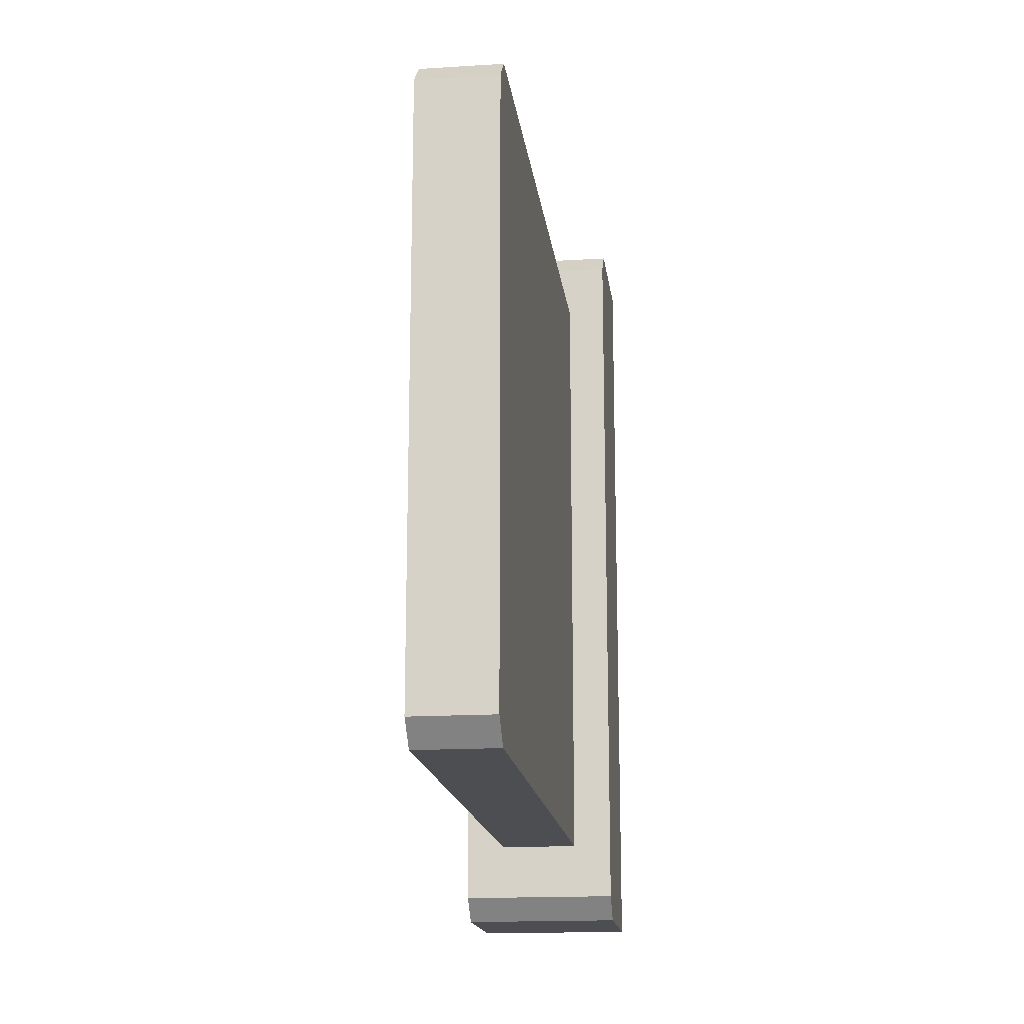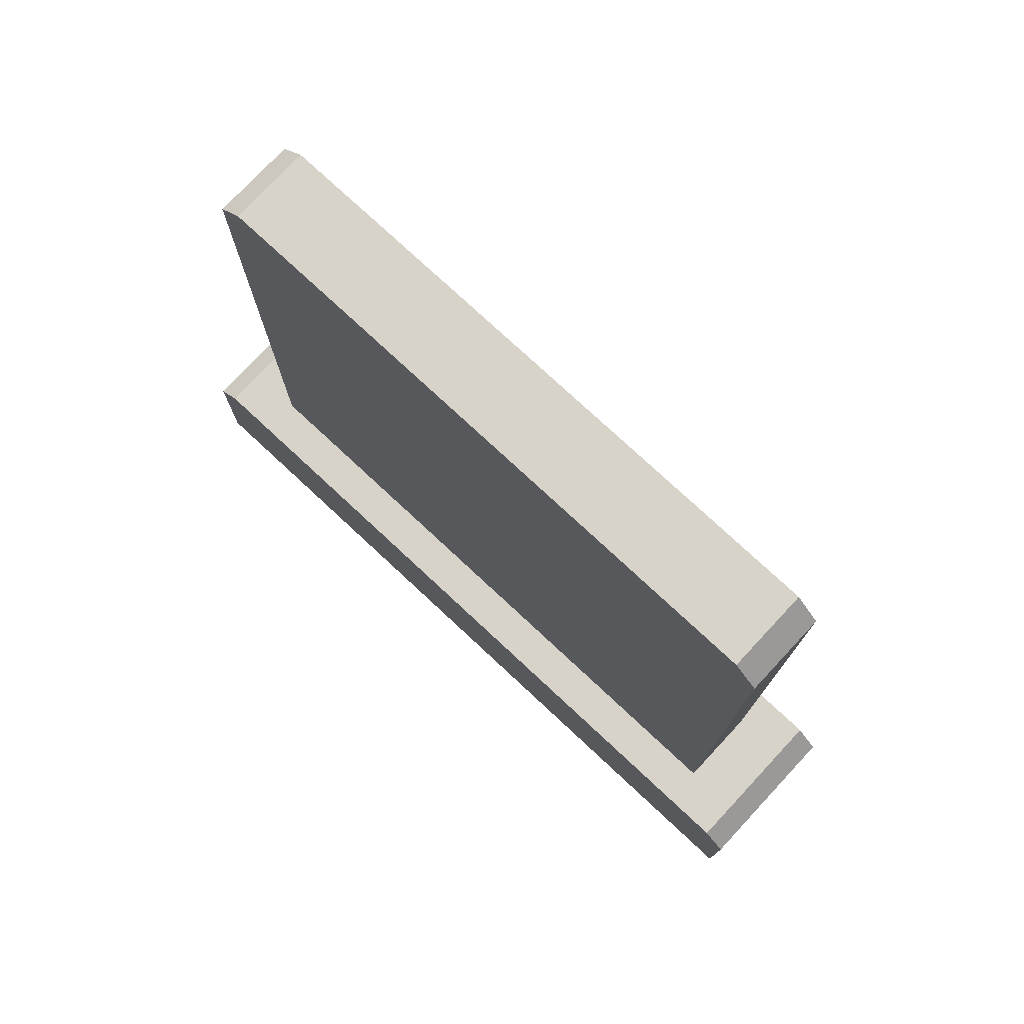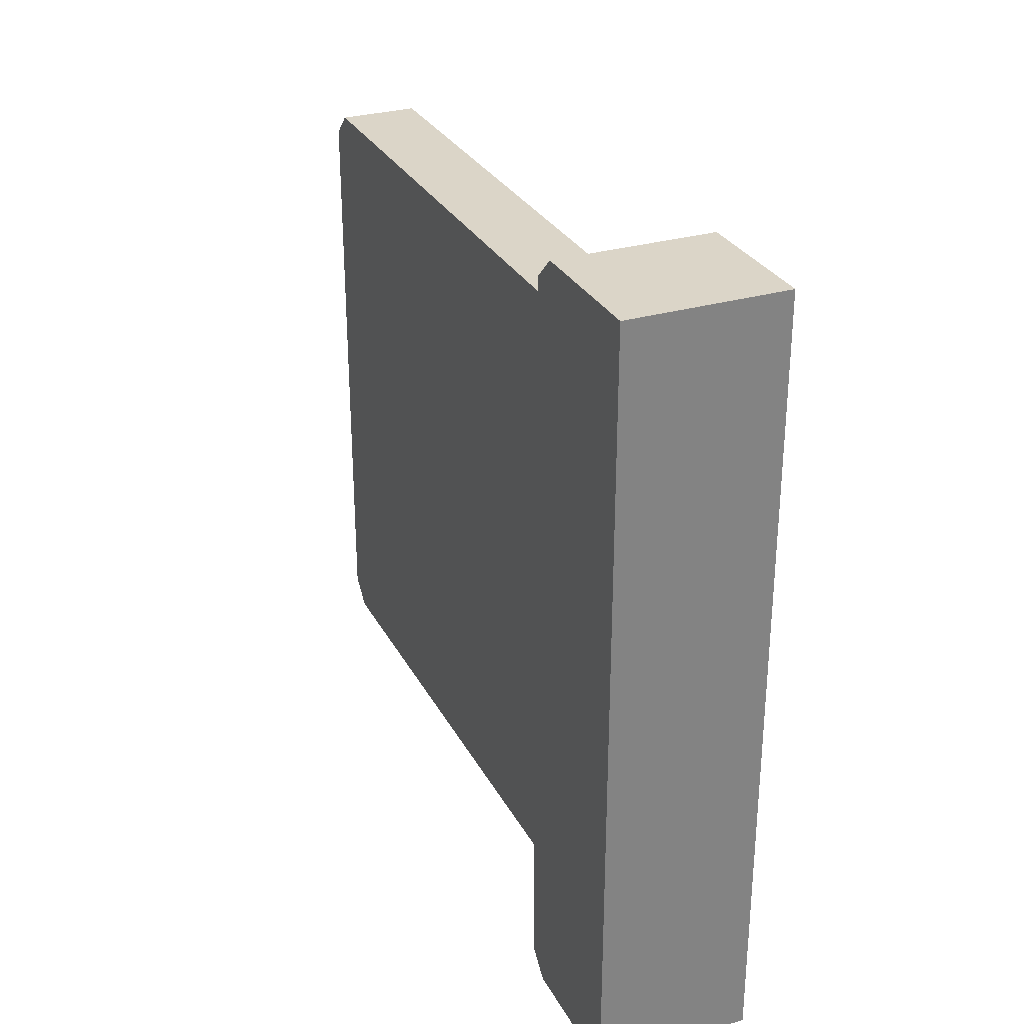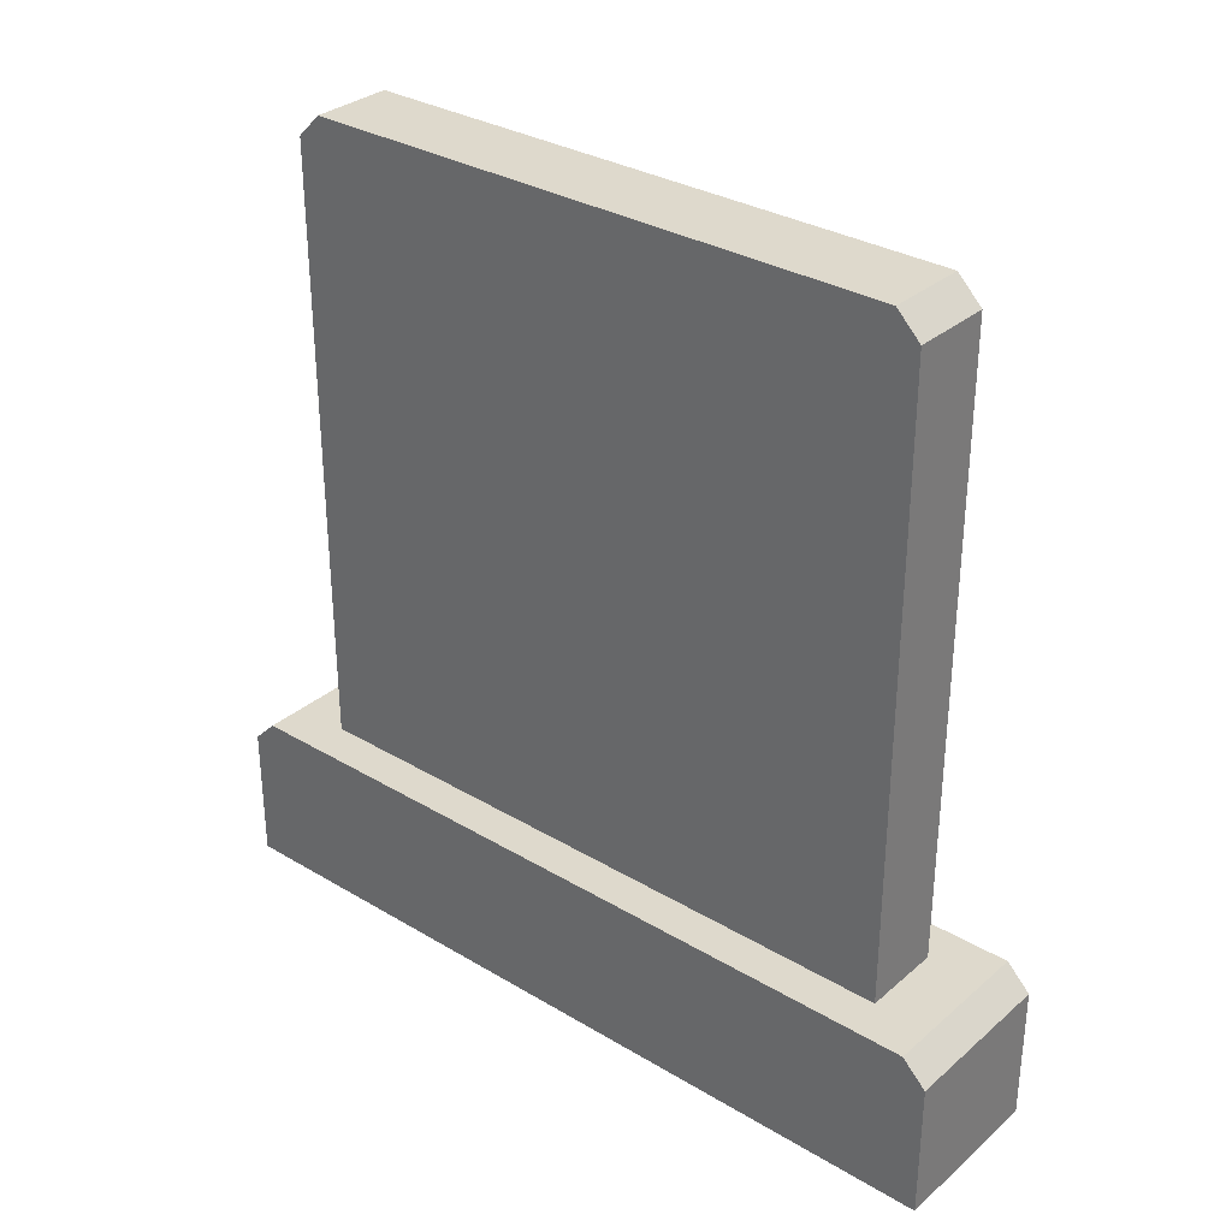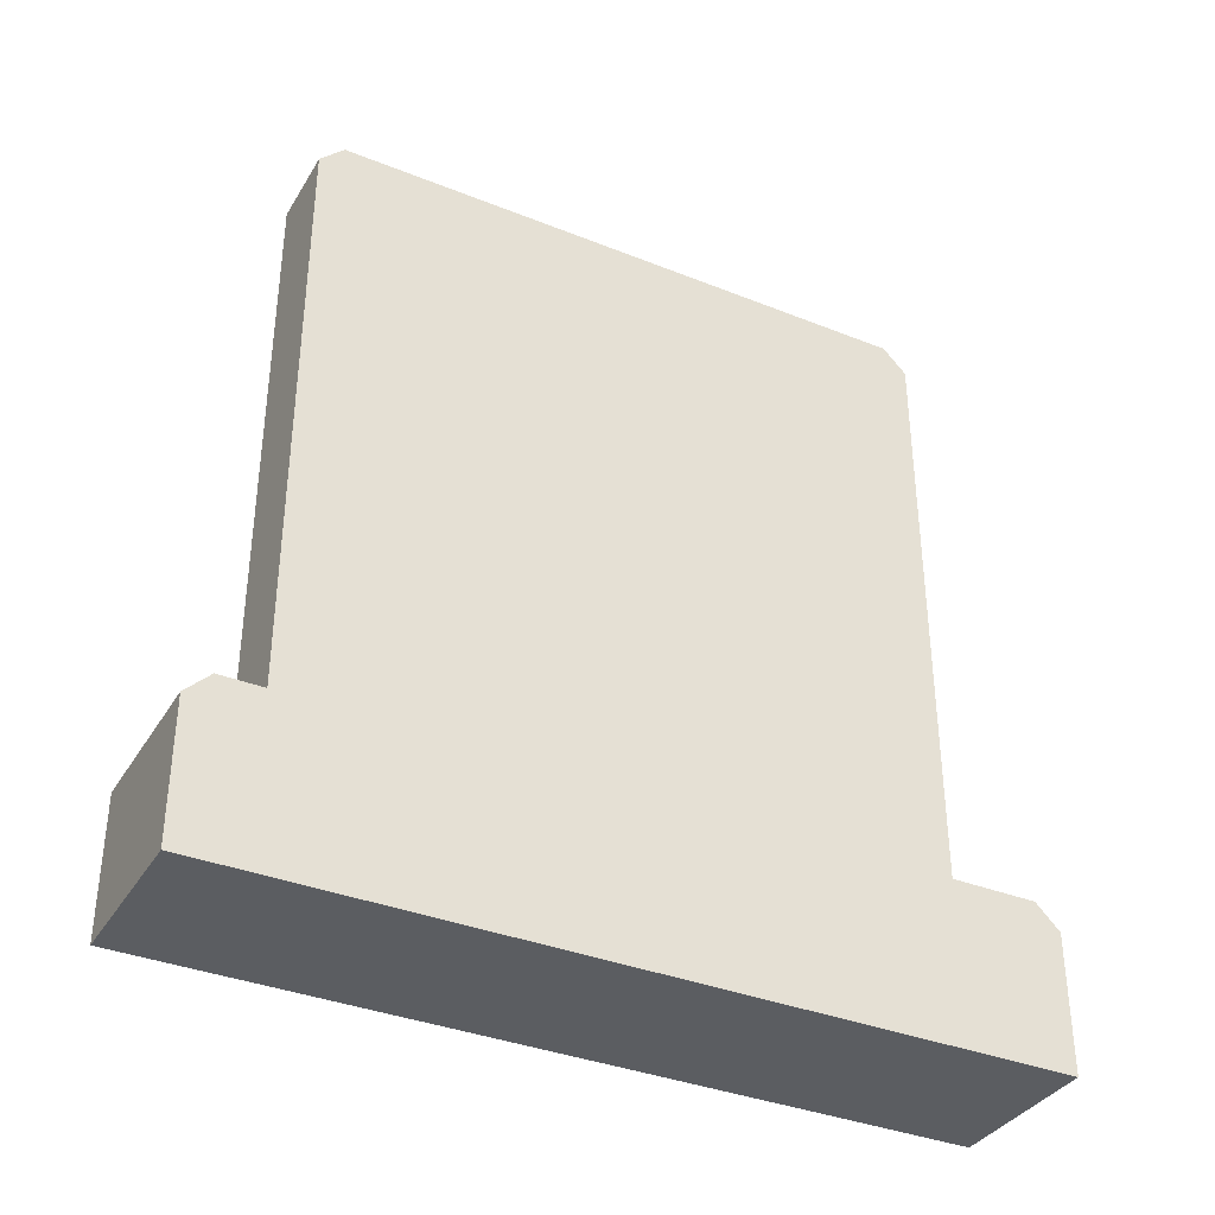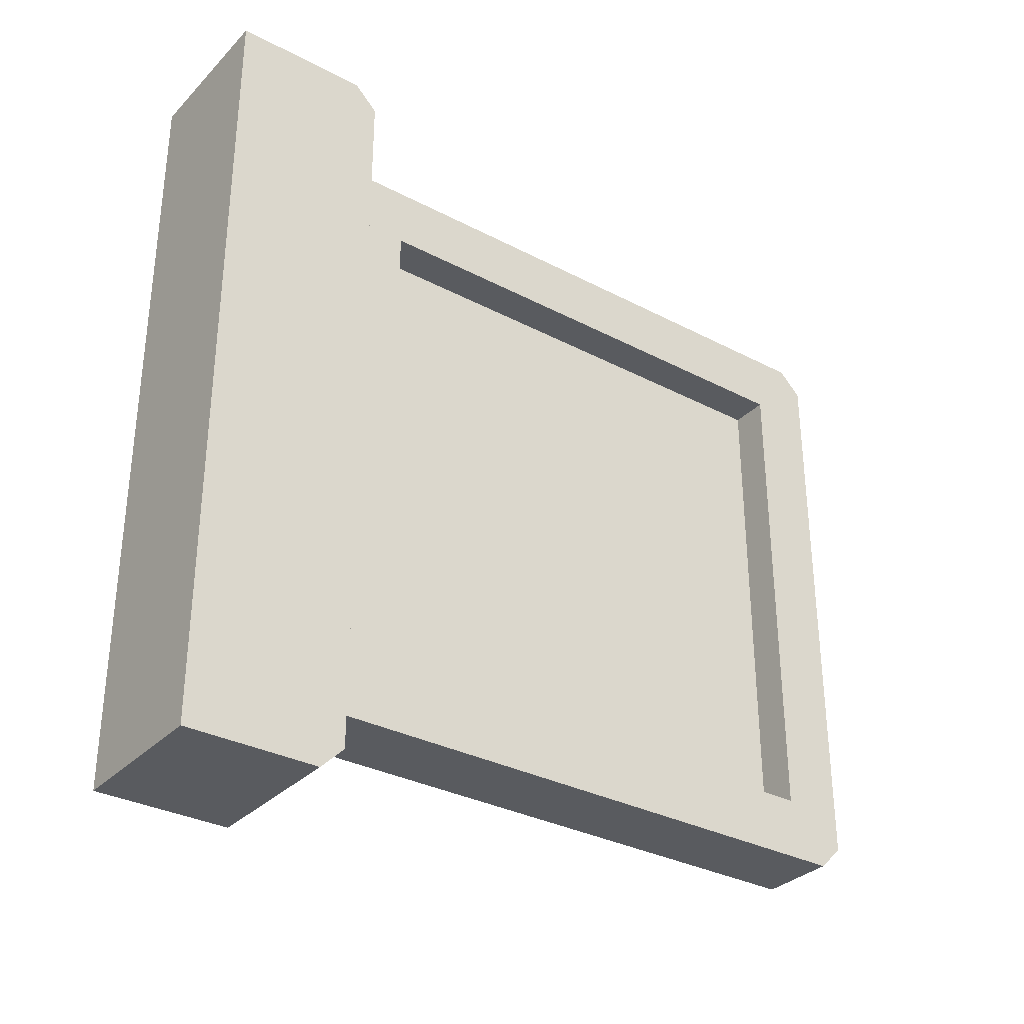
<metadata>
{"format":"obj","ext":"obj","renderer":"f3d","projection":"perspective","resolution":1024,"background":"white","views":[{"elev":-16.7,"azim":-172.8,"up":"+Z"},{"elev":76.2,"azim":-47.0,"up":"+Y"},{"elev":29.5,"azim":-23.5,"up":"+Z"},{"elev":31.9,"azim":-50.0,"up":"+Y"},{"elev":-36.1,"azim":-117.6,"up":"+Y"},{"elev":-32.3,"azim":53.8,"up":"+Z"}]}
</metadata>
<code>
o Mirror
v -0.1 0 0.5
v -0.1 0 -0.5
v 0.1 0 0.5
v 0.1 0 -0.5
v -0.05 0.2 0.4
v -0.05 0.2 -0.4
v 0.05 0.2 -0.4
v 0.05 0.2 0.4
v -0.05 0.28 0.4
v -0.05 0.28 -0.4
v 0.05 0.28 -0.4
v 0.05 0.28 0.4
v -0.1 0 -0.32
v -0.1 0 0.32
v -0.1 0.2 0.32
v -0.1 0.2 -0.32
v 0.1 0 0.32
v 0.1 0 -0.32
v 0.1 0.2 -0.32
v 0.1 0.2 0.32
v -0.05 0.2 0.32
v -0.05 0.2 -0.32
v 0.05 0.2 -0.32
v 0.05 0.2 0.32
v -0.05 0.28 0.32
v -0.05 0.28 -0.32
v 0.05 0.28 -0.32
v 0.05 0.28 0.32
v -0.05 1 0.32
v -0.05 1 -0.32
v 0.05 1 -0.32
v 0.05 1 0.32
v 0.05 0.92 0.4
v -0.05 0.92 0.4
v -0.05 0.92 -0.4
v 0.05 0.92 -0.4
v -0.05 0.92 -0.32
v -0.05 0.92 0.32
v 0.05 0.92 0.32
v 0.05 0.92 -0.32
v 0 0.28 -0.32
v 0 0.28 0.32
v 0 0.92 0.32
v 0 0.92 -0.32
v -0.05 0.97 0.4
v -0.05 1 0.37
v -0.05 1 -0.37
v -0.05 0.97 -0.4
v 0.05 0.97 -0.4
v 0.05 1 -0.37
v 0.05 1 0.37
v 0.05 0.97 0.4
v -0.1 0.17 0.5
v -0.05 0.2 0.47
v -0.1 0.2 0.47
v -0.05 0.2 -0.47
v -0.1 0.17 -0.5
v -0.1 0.2 -0.47
v 0.05 0.2 0.47
v 0.1 0.17 0.5
v 0.1 0.2 0.47
v 0.1 0.17 -0.5
v 0.05 0.2 -0.47
v 0.1 0.2 -0.47
f 2 57 62 4
f 63 56 6 7
f 4 62 64 19 18
f 54 59 8 5
f 14 17 3 1
f 56 58 16 22 6
f 23 7 11 27
f 15 55 54 5 21
f 59 61 20 24 8
f 50 47 30 31
f 21 5 9 25
f 5 8 12 9
f 7 6 10 11
f 38 34 45 46 29
f 35 37 30 47 48
f 33 39 32 51 52
f 34 33 52 45
f 40 36 49 50 31
f 37 38 29 30
f 39 40 31 32
f 36 35 48 49
f 31 30 29 32
f 6 22 26 10
f 22 21 25 26
f 17 20 61 60 3
f 20 19 23 24
f 8 24 28 12
f 24 23 27 28
f 13 16 58 57 2
f 16 15 21 22
f 2 4 18 13
f 13 18 17 14
f 19 64 63 7 23
f 18 19 20 17
f 3 60 53 1
f 14 15 16 13
f 39 28 42 43
f 12 28 39 33
f 26 25 38 37
f 10 26 37 35
f 25 9 34 38
f 27 11 36 40
f 11 10 35 36
f 9 12 33 34
f 42 41 44 43
f 27 40 44 41
f 28 27 41 42
f 40 39 43 44
f 47 50 49 48
f 51 46 45 52
f 32 29 46 51
f 53 54 55
f 56 57 58
f 59 60 61
f 62 63 64
f 56 63 62 57
f 59 54 53 60
f 1 53 55 15 14

</code>
